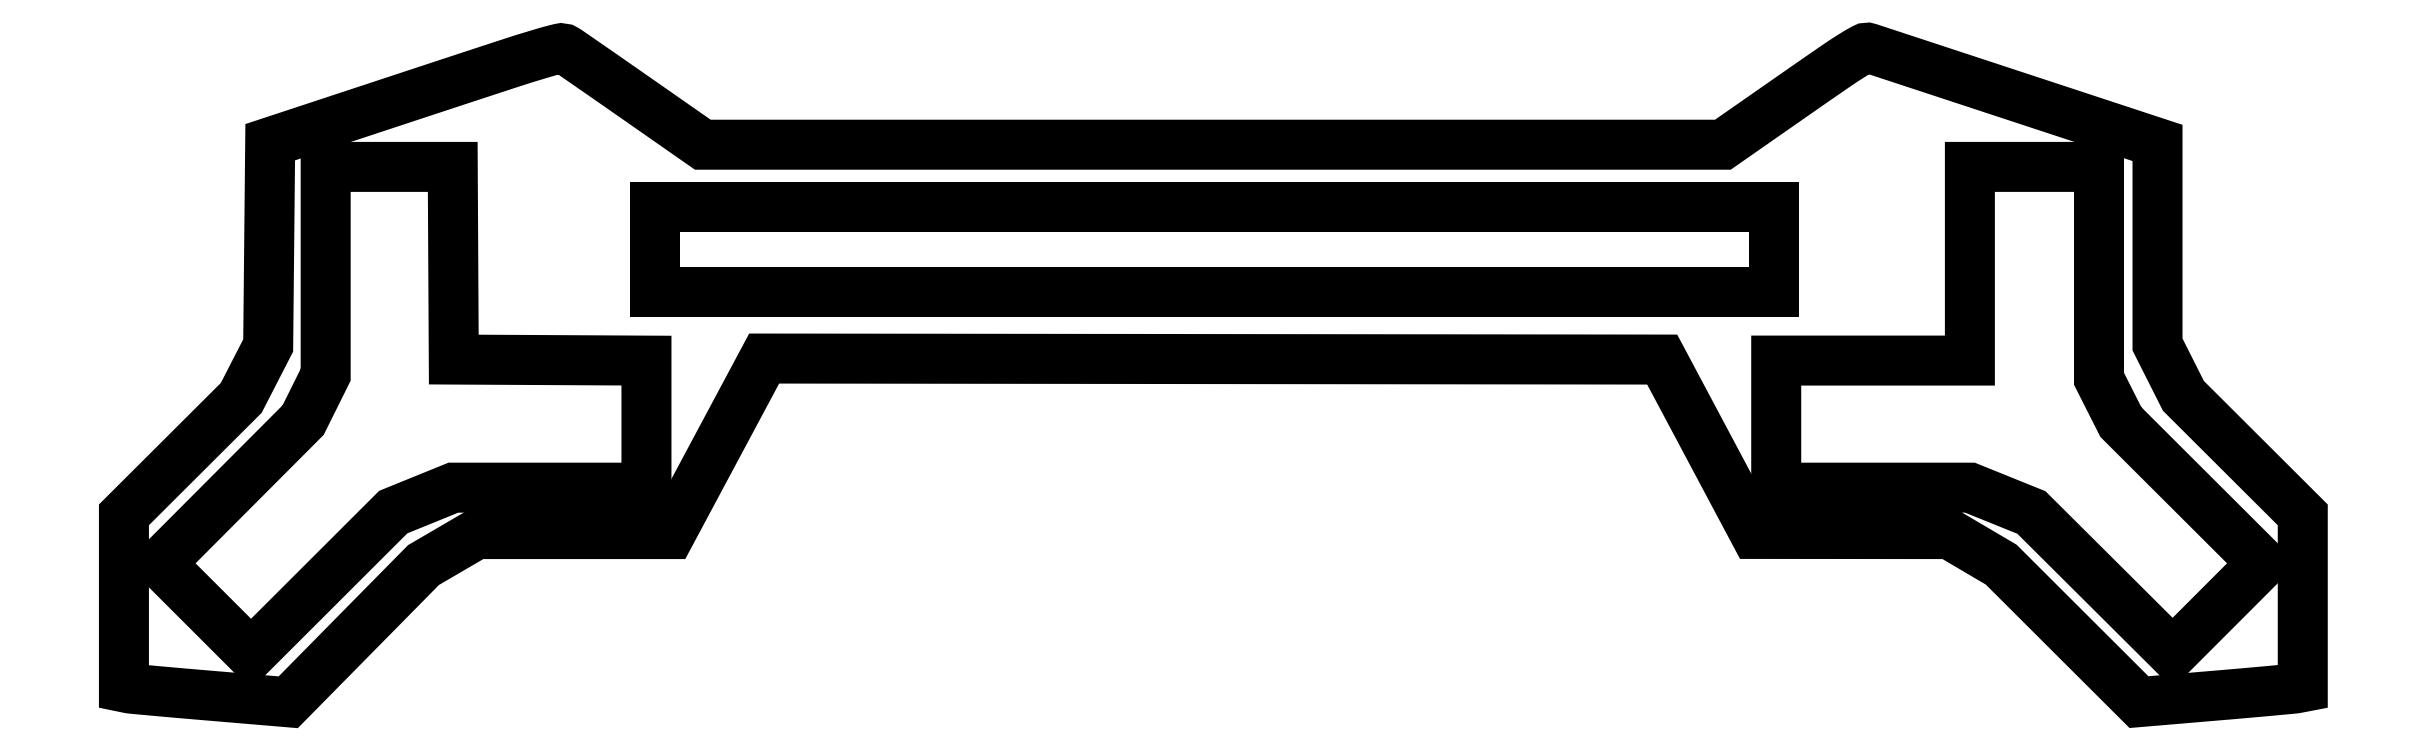
<metadata>
{"format":"dxf","ext":"dxf","renderer":"ezdxf+matplotlib","layout":"modelspace","background":"white","min_lineweight":24,"dpi":150}
</metadata>
<code>
0
SECTION
2
ENTITIES
0
POLYLINE
8
0
66
1
70
1
0
VERTEX
8
0
10
145.5
20
301
42
0
0
VERTEX
8
0
10
73.5
20
277.2
42
0
0
VERTEX
8
0
10
73
20
226.9
42
0
0
VERTEX
8
0
10
72.5
20
176.5
42
0
0
VERTEX
8
0
10
65.83
20
163.5
42
0
0
VERTEX
8
0
10
59.15
20
150.5
42
0
0
VERTEX
8
0
10
30.08
20
121.5
42
0
0
VERTEX
8
0
10
1
20
92.51
42
0
0
VERTEX
8
0
10
1
20
49.78
42
0
0
VERTEX
8
0
10
1
20
7.038
42
0
0
VERTEX
8
0
10
3.25
20
6.574
42
0.02787
0
VERTEX
8
0
10
4.967
20
6.318
42
0.00034
0
VERTEX
8
0
10
16.14
20
5.294
42
0.001013
0
VERTEX
8
0
10
29.06
20
4.144
42
0.000662
0
VERTEX
8
0
10
43.97
20
2.868
42
0
0
VERTEX
8
0
10
82.44
20
-0.3723
42
0
0
VERTEX
8
0
10
116
20
33.64
42
0
0
VERTEX
8
0
10
149.5
20
67.65
42
0
0
VERTEX
8
0
10
162.6
20
75.33
42
0
0
VERTEX
8
0
10
175.8
20
83
42
0
0
VERTEX
8
0
10
223.8
20
83
42
0
0
VERTEX
8
0
10
271.8
20
83
42
0
0
VERTEX
8
0
10
295.1
20
126.5
42
0
0
VERTEX
8
0
10
318.3
20
170
42
0
0
VERTEX
8
0
10
540.9
20
169.8
42
0
0
VERTEX
8
0
10
763.5
20
169.5
42
0
0
VERTEX
8
0
10
786.5
20
126.3
42
0
0
VERTEX
8
0
10
809.5
20
83.07
42
0
0
VERTEX
8
0
10
857.6
20
83.03
42
0
0
VERTEX
8
0
10
905.8
20
83
42
0
0
VERTEX
8
0
10
918.6
20
75.43
42
0
0
VERTEX
8
0
10
931.5
20
67.87
42
0
0
VERTEX
8
0
10
965.7
20
33.78
42
0
0
VERTEX
8
0
10
999.8
20
-0.3014
42
0
0
VERTEX
8
0
10
1038
20
2.901
42
0.000722
0
VERTEX
8
0
10
1052
20
4.166
42
0.001082
0
VERTEX
8
0
10
1065
20
5.317
42
0.000436
0
VERTEX
8
0
10
1076
20
6.338
42
0.02409
0
VERTEX
8
0
10
1078
20
6.631
42
0
0
VERTEX
8
0
10
1081
20
7.159
42
0
0
VERTEX
8
0
10
1081
20
49.84
42
0
0
VERTEX
8
0
10
1081
20
92.51
42
0
0
VERTEX
8
0
10
1051
20
122
42
0
0
VERTEX
8
0
10
1022
20
151.5
42
0
0
VERTEX
8
0
10
1015
20
164.2
42
0
0
VERTEX
8
0
10
1009
20
177
42
0
0
VERTEX
8
0
10
1009
20
226.9
42
0
0
VERTEX
8
0
10
1009
20
276.9
42
0
0
VERTEX
8
0
10
938.8
20
300
42
1.6e-05
0
VERTEX
8
0
10
911.6
20
308.9
42
2.5e-05
0
VERTEX
8
0
10
888.4
20
316.6
42
5e-06
0
VERTEX
8
0
10
868
20
323.3
42
0.001146
0
VERTEX
8
0
10
866
20
323.9
42
0.2039
0
VERTEX
8
0
10
863.5
20
323.7
42
0.01738
0
VERTEX
8
0
10
858
20
320.5
42
0.01063
0
VERTEX
8
0
10
848.6
20
314.3
42
0.001292
0
VERTEX
8
0
10
828.5
20
300.4
42
0
0
VERTEX
8
0
10
793.5
20
276
42
0
0
VERTEX
8
0
10
540.7
20
276
42
0
0
VERTEX
8
0
10
287.9
20
276
42
0
0
VERTEX
8
0
10
255.2
20
298.8
42
0.000398
0
VERTEX
8
0
10
242.5
20
307.7
42
0.000597
0
VERTEX
8
0
10
231.4
20
315.4
42
0.00024
0
VERTEX
8
0
10
221.8
20
322
42
0.0133
0
VERTEX
8
0
10
220
20
323.2
42
0.201
0
VERTEX
8
0
10
216.9
20
323.7
42
0.01183
0
VERTEX
8
0
10
207.6
20
321.1
42
0.006709
0
VERTEX
8
0
10
190.9
20
315.9
42
0.000503
0
SEQEND
0
POLYLINE
8
0
66
1
70
1
0
VERTEX
8
0
10
164.2
20
217.2
42
0
0
VERTEX
8
0
10
164.5
20
169.5
42
0
0
VERTEX
8
0
10
212.2
20
169.2
42
0
0
VERTEX
8
0
10
260
20
169
42
0
0
VERTEX
8
0
10
260
20
137.5
42
0
0
VERTEX
8
0
10
260
20
106
42
0
0
VERTEX
8
0
10
212.1
20
106
42
0
0
VERTEX
8
0
10
164.3
20
106
42
0
0
VERTEX
8
0
10
149.4
20
99.95
42
0
0
VERTEX
8
0
10
134.5
20
93.9
42
0
0
VERTEX
8
0
10
99.25
20
58.71
42
0
0
VERTEX
8
0
10
64
20
23.51
42
0
0
VERTEX
8
0
10
41.5
20
46
42
0
0
VERTEX
8
0
10
19
20
68.49
42
0
0
VERTEX
8
0
10
54.41
20
104
42
0
0
VERTEX
8
0
10
89.83
20
139.5
42
0
0
VERTEX
8
0
10
95.42
20
150.7
42
0
0
VERTEX
8
0
10
101
20
162
42
0
0
VERTEX
8
0
10
101
20
213.5
42
0
0
VERTEX
8
0
10
101
20
265
42
0
0
VERTEX
8
0
10
132.5
20
265
42
0
0
VERTEX
8
0
10
164
20
265
42
0
0
SEQEND
0
POLYLINE
8
0
66
1
70
1
0
VERTEX
8
0
10
980
20
212.5
42
0
0
VERTEX
8
0
10
980
20
160
42
0
0
VERTEX
8
0
10
985.4
20
149.2
42
0
0
VERTEX
8
0
10
990.9
20
138.5
42
0
0
VERTEX
8
0
10
1026
20
103.5
42
0
0
VERTEX
8
0
10
1061
20
68.51
42
0
0
VERTEX
8
0
10
1039
20
46.26
42
0
0
VERTEX
8
0
10
1017
20
24
42
0
0
VERTEX
8
0
10
981.5
20
58.85
42
0
0
VERTEX
8
0
10
946.5
20
93.7
42
0
0
VERTEX
8
0
10
931.3
20
99.85
42
0
0
VERTEX
8
0
10
916
20
106
42
0
0
VERTEX
8
0
10
868
20
106
42
0
0
VERTEX
8
0
10
820
20
106
42
0
0
VERTEX
8
0
10
820
20
137.5
42
0
0
VERTEX
8
0
10
820
20
169
42
0
0
VERTEX
8
0
10
868
20
169
42
0
0
VERTEX
8
0
10
916
20
169
42
0
0
VERTEX
8
0
10
916
20
217
42
0
0
VERTEX
8
0
10
916
20
265
42
0
0
VERTEX
8
0
10
948
20
265
42
0
0
VERTEX
8
0
10
980
20
265
42
0
0
SEQEND
0
POLYLINE
8
0
66
1
70
1
0
VERTEX
8
0
10
819
20
224
42
0
0
VERTEX
8
0
10
819
20
203
42
0
0
VERTEX
8
0
10
541.5
20
203
42
0
0
VERTEX
8
0
10
264
20
203
42
0
0
VERTEX
8
0
10
264
20
224
42
0
0
VERTEX
8
0
10
264
20
245
42
0
0
VERTEX
8
0
10
541.5
20
245
42
0
0
VERTEX
8
0
10
819
20
245
42
0
0
SEQEND
0
ENDSEC
0
EOF

</code>
